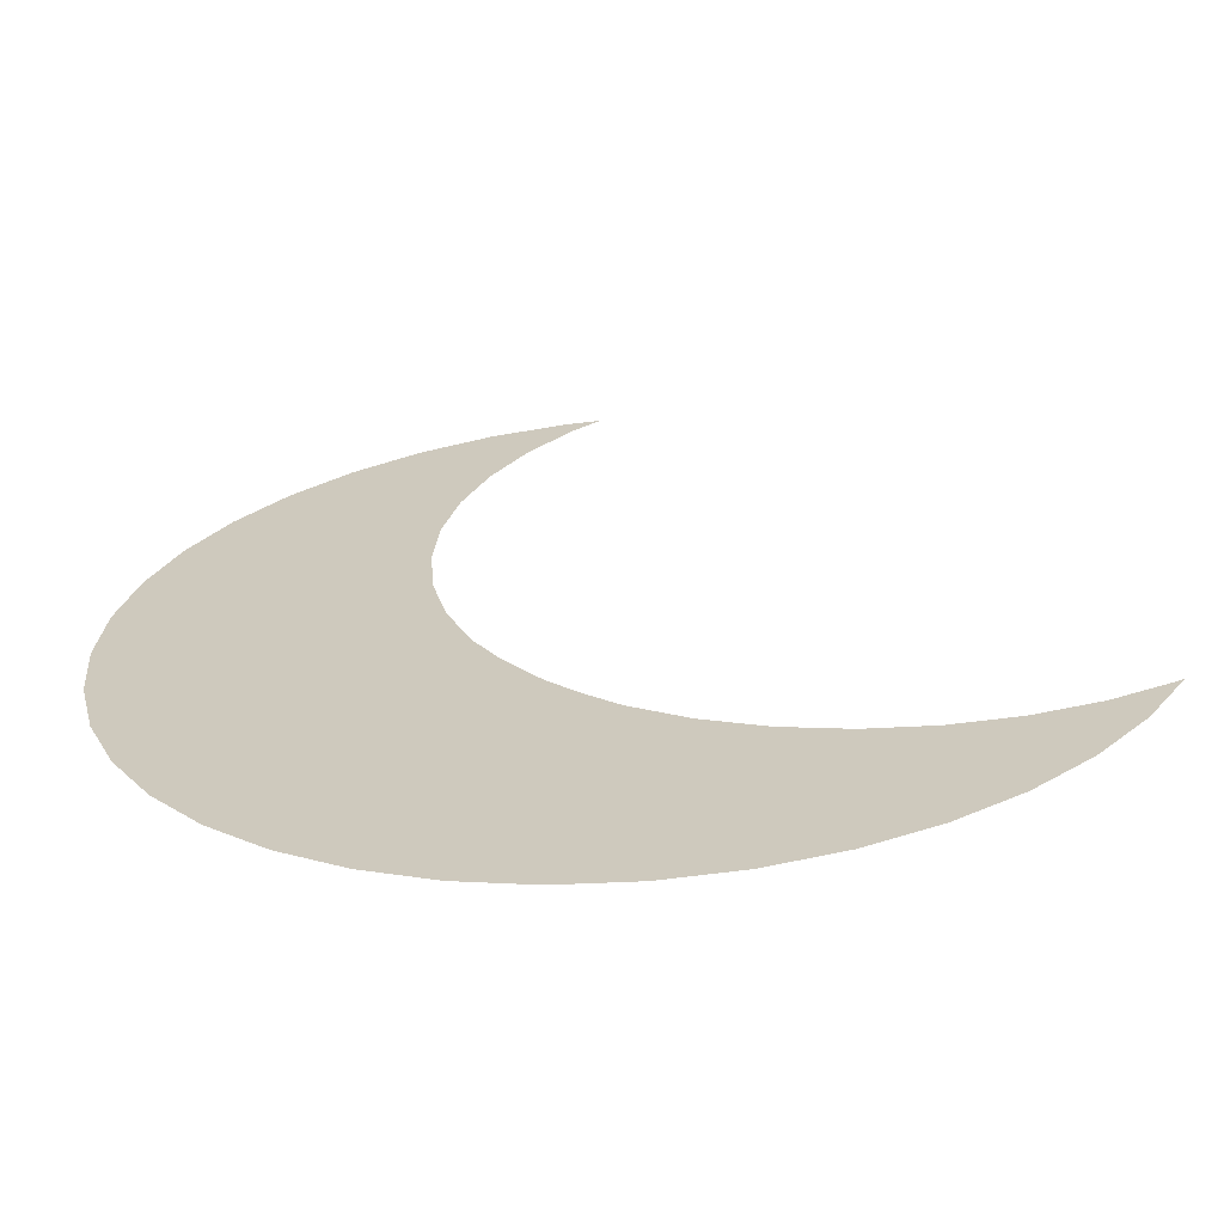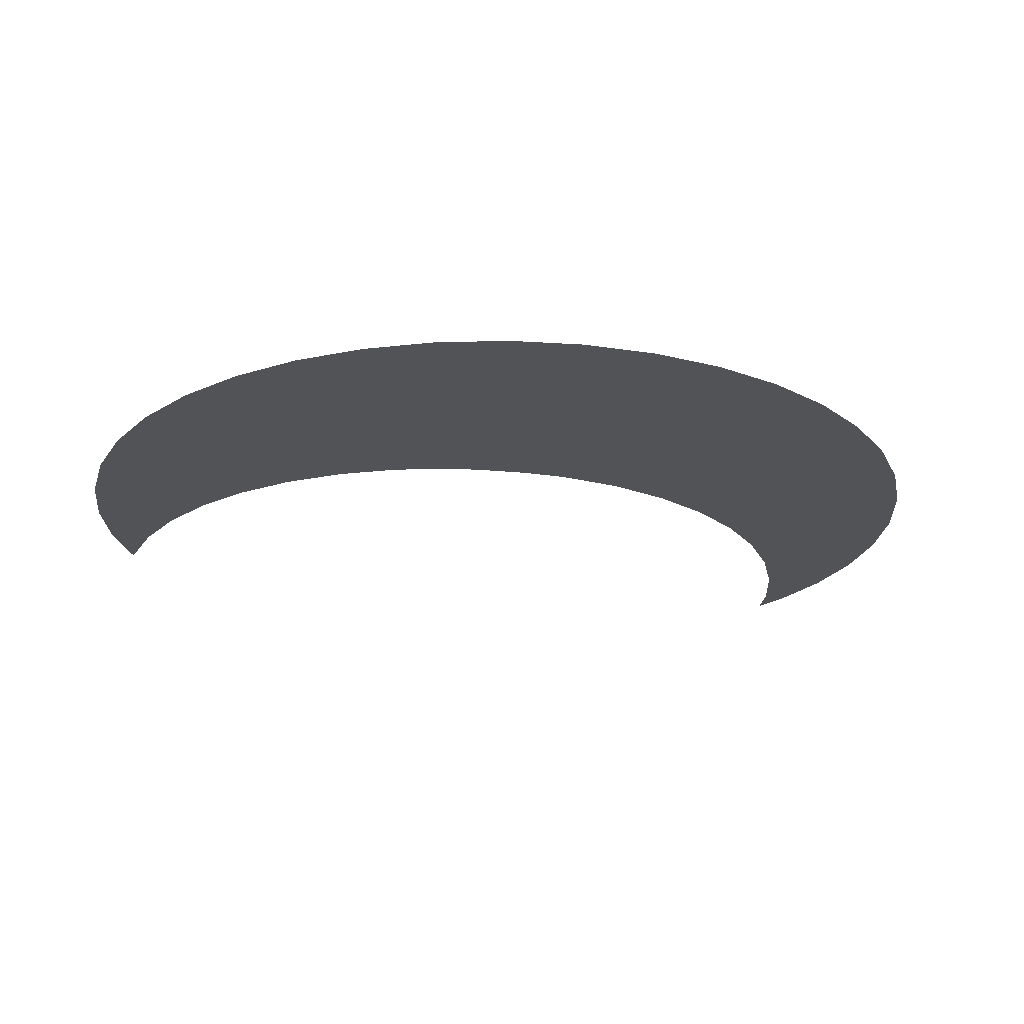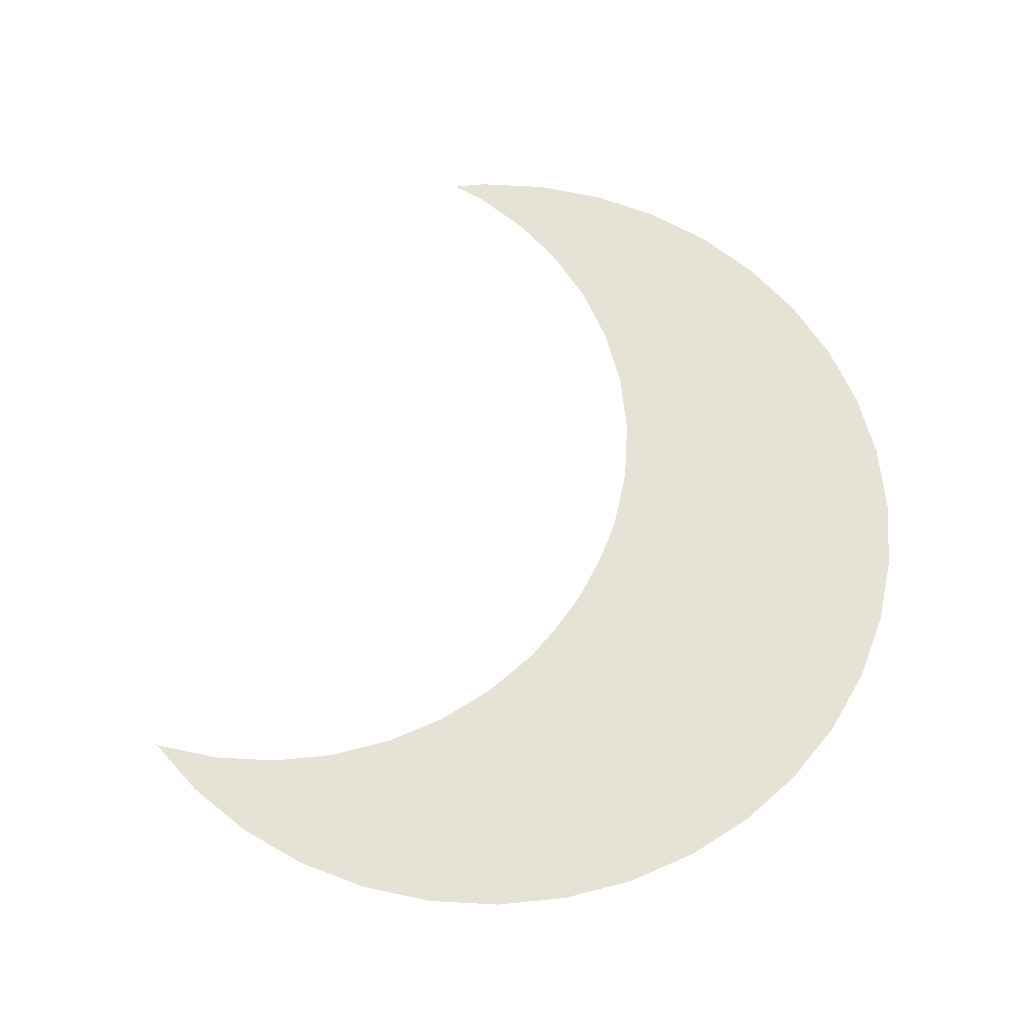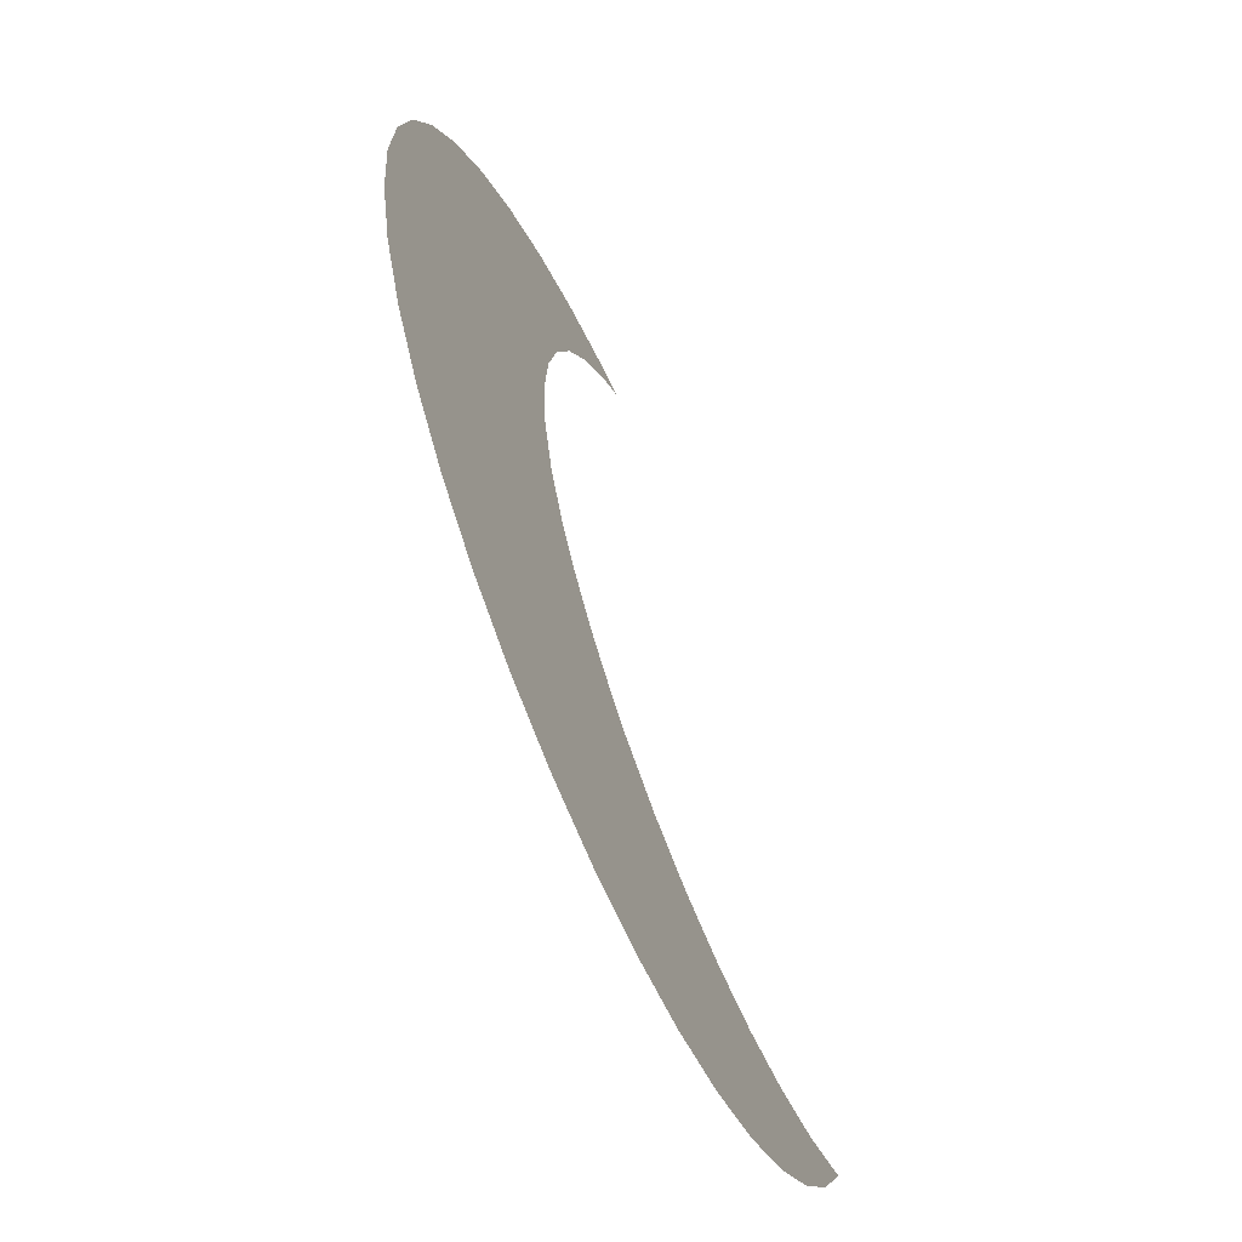
<metadata>
{"format":"obj","ext":"obj","renderer":"f3d","projection":"perspective","resolution":1024,"background":"white","views":[{"elev":-66.1,"azim":5.0,"up":"+Z"},{"elev":-21.9,"azim":-137.0,"up":"+Y"},{"elev":63.8,"azim":169.7,"up":"+Y"},{"elev":-63.4,"azim":-66.1,"up":"+Z"}]}
</metadata>
<code>
g FoamMoon
v -0.3256 0 0.4549
v -0.329 0 0.4528
v -0.369 0 0.4186
v -0.3256 0 0.4186
v -0.3721 0 0.416
v -0.2791 0 0.4186
v -0.2791 0 0.4651
v -0.3089 0 0.4651
v -0.2791 0 0.4834
v -0.2326 0 0.4651
v -0.2326 0 0.4186
v -0.2326 0 0.3721
v -0.2791 0 0.3721
v -0.3256 0 0.3721
v -0.2326 0 0.5076
v -0.2541 0 0.4987
v -0.186 0 0.4186
v -0.186 0 0.4651
v -0.186 0 0.3721
v -0.186 0 0.5116
v -0.2229 0 0.5116
v -0.186 0 0.5269
v -0.1395 0 0.5116
v -0.1395 0 0.5403
v -0.173 0 0.5323
v -0.09302 0 0.5515
v -0.1395 0 0.4651
v -0.1395 0 0.4522
v -0.1316 0 0.4651
v -0.1601 0 0.4186
v -0.17 0 0.4025
v -0.1826 0 0.3721
v -0.186 0 0.3637
v -0.1296 0 0.4684
v -0.1996 0 0.3311
v -0.09302 0 0.5112
v -0.2009 0 0.3256
v -0.09302 0 0.5116
v -0.09267 0 0.5116
v -0.07945 0 0.5271
v -0.04651 0 0.5552
v -0.08756 0 0.5528
v -0.04651 0 0.556
v -0.04549 0 0.5561
v -0.2326 0 0.3256
v -0.212 0 0.2791
v -0.2791 0 0.3256
v -0.2326 0 0.2791
v -0.2176 0 0.256
v -0.2194 0 0.2326
v -0.2326 0 0.2326
v -0.2231 0 0.186
v -0.2791 0 0.2791
v -0.3256 0 0.3256
v -0.2326 0 0.186
v -0.2236 0 0.179
v -0.2205 0 0.1395
v -0.2791 0 0.2326
v -0.2326 0 0.1395
v -0.2176 0 0.102
v -0.2154 0 0.09302
v -0.3721 0 0.3721
v -0.3256 0 0.2791
v -0.2791 0 0.186
v -0.2326 0 0.09302
v -0.2043 0 0.04651
v -0.416 0 0.3721
v -0.3958 0 0.3958
v -0.4186 0 0.369
v -0.3721 0 0.3256
v -0.3256 0 0.2326
v -0.2791 0 0.1395
v -0.2326 0 0.04651
v -0.1996 0 0.02686
v -0.1884 0 0
v -0.3721 0 0.2791
v -0.4186 0 0.3256
v -0.3256 0 0.186
v -0.2791 0 0.09302
v -0.2326 0 0
v -0.186 0 -0.005743
v -0.4549 0 0.3256
v -0.4528 0 0.329
v -0.4651 0 0.3089
v -0.4186 0 0.2791
v -0.3256 0 0.1395
v -0.2791 0 0.04651
v -0.4651 0 0.2791
v -0.4834 0 0.2791
v -0.4987 0 0.2541
v -0.3721 0 0.2326
v -0.4186 0 0.2326
v -0.4651 0 0.2326
v -0.5076 0 0.2326
v -0.5116 0 0.2229
v -0.3721 0 0.186
v -0.4186 0 0.186
v -0.4651 0 0.186
v -0.3721 0 0.1395
v -0.5116 0 0.186
v -0.5269 0 0.186
v -0.5323 0 0.173
v -0.4186 0 0.1395
v -0.3256 0 0.09302
v -0.4651 0 0.1395
v -0.5116 0 0.1395
v -0.5403 0 0.1395
v -0.3721 0 0.09302
v -0.3256 0 0.04651
v -0.4186 0 0.09302
v -0.5116 0 0.09302
v -0.5515 0 0.09302
v -0.5528 0 0.08756
v -0.4651 0 0.09302
v -0.3721 0 0.04651
v -0.2791 0 0
v -0.5116 0 0.04651
v -0.556 0 0.04651
v -0.5581 0 0.01972
v -0.4186 0 0.04651
v -0.4651 0 0.04651
v -0.3256 0 0
v -0.3721 0 0
v -0.4186 0 0
v -0.4651 0 0
v -0.5116 0 0
v -0.5581 0 0
v -0.5597 0 0
v -0.5581 0 -0.01972
v -0.5597 0 -9.174e-08
v -0.5116 0 -0.04651
v -0.556 0 -0.04651
v -0.5528 0 -0.08756
v -0.4651 0 -0.04651
v -0.4186 0 -0.04651
v -0.3721 0 -0.04651
v -0.5116 0 -0.09302
v -0.5515 0 -0.09302
v -0.4651 0 -0.09302
v -0.4186 0 -0.09302
v -0.5116 0 -0.1395
v -0.5403 0 -0.1395
v -0.5323 0 -0.173
v -0.4651 0 -0.1395
v -0.5116 0 -0.186
v -0.5269 0 -0.186
v -0.5116 0 -0.2229
v -0.4651 0 -0.186
v -0.4186 0 -0.1395
v -0.3721 0 -0.09302
v -0.4651 0 -0.2326
v -0.5076 0 -0.2326
v -0.4987 0 -0.2541
v -0.4186 0 -0.186
v -0.3721 0 -0.1395
v -0.4186 0 -0.2326
v -0.4651 0 -0.2791
v -0.4834 0 -0.2791
v -0.4651 0 -0.3089
v -0.4186 0 -0.2791
v -0.3721 0 -0.186
v -0.3721 0 -0.2326
v -0.4186 0 -0.3256
v -0.4549 0 -0.3256
v -0.3721 0 -0.2791
v -0.4186 0 -0.369
v -0.4528 0 -0.329
v -0.3721 0 -0.3256
v -0.3721 0 -0.3721
v -0.416 0 -0.3721
v -0.3721 0 -0.416
v -0.3958 0 -0.3958
v -0.3256 0 -0.3721
v -0.3256 0 -0.3256
v -0.3256 0 -0.2791
v -0.3256 0 -0.4186
v -0.369 0 -0.4186
v -0.3256 0 -0.4549
v -0.329 0 -0.4528
v -0.2791 0 -0.4186
v -0.2791 0 -0.3721
v -0.3256 0 -0.2326
v -0.2791 0 -0.3256
v -0.2791 0 -0.4651
v -0.3089 0 -0.4651
v -0.2791 0 -0.4834
v -0.2326 0 -0.4651
v -0.2541 0 -0.4987
v -0.2326 0 -0.5076
v -0.2326 0 -0.4186
v -0.186 0 -0.4651
v -0.2326 0 -0.3721
v -0.2791 0 -0.2791
v -0.186 0 -0.5116
v -0.2229 0 -0.5116
v -0.186 0 -0.5269
v -0.1395 0 -0.5116
v -0.173 0 -0.5323
v -0.1395 0 -0.5403
v -0.186 0 -0.4186
v -0.2326 0 -0.3256
v -0.09302 0 -0.5116
v -0.09302 0 -0.5515
v -0.1395 0 -0.4651
v -0.186 0 -0.3721
v -0.04651 0 -0.5116
v -0.08756 0 -0.5528
v -0.04651 0 -0.556
v 0 0 -0.5116
v -0.1395 0 -0.4186
v -0.09302 0 -0.4651
v -0.04651 0 -0.4651
v -0.09302 0 -0.4186
v -0.1395 0 -0.3721
v -0.186 0 -0.3256
v 0 0 -0.5581
v -0.01972 0 -0.5581
v 0 0 -0.5597
v 1.251e-07 0 -0.5597
v 0.01973 0 -0.5581
v 0.04651 0 -0.556
v 0.04651 0 -0.5116
v 0.08756 0 -0.5528
v 0.09302 0 -0.5515
v -0.2326 0 -0.2791
v 0 0 -0.4651
v -0.2791 0 -0.2326
v -0.04651 0 -0.4186
v -0.3256 0 -0.186
v -0.3256 0 -0.1395
v -0.2791 0 -0.186
v -0.2326 0 -0.2326
v -0.3256 0 -0.09302
v -0.2791 0 -0.1395
v -0.3256 0 -0.04651
v -0.2791 0 -0.09302
v -0.2791 0 -0.04651
v -0.2326 0 -0.186
v -0.186 0 -0.2791
v -0.2326 0 -0.1395
v -0.2326 0 -0.04651
v -0.2326 0 -0.09302
v -0.186 0 -0.2326
v -0.1395 0 -0.3256
v -0.186 0 -0.04651
v -0.186 0 -0.186
v -0.186 0 -0.09302
v -0.186 0 -0.1395
v -0.1688 0 -0.04651
v -0.17 0 -0.04452
v -0.1403 0 -0.09302
v -0.1395 0 -0.09421
v -0.1395 0 -0.1395
v -0.1395 0 -0.186
v -0.1395 0 -0.2326
v -0.1047 0 -0.1395
v -0.1296 0 -0.1104
v -0.09302 0 -0.1532
v -0.09302 0 -0.186
v -0.05964 0 -0.186
v -0.07945 0 -0.1691
v -0.04651 0 -0.1973
v -0.09302 0 -0.2326
v -0.04651 0 -0.2326
v -0.02071 0 -0.2193
v -0.1395 0 -0.2791
v -0.09302 0 -0.2791
v -0.09302 0 -0.3256
v -0.04651 0 -0.2791
v 0 0 -0.2326
v 0 0 -0.232
v 0.0009284 0 -0.2326
v 0.04516 0 -0.2597
v 0.04651 0 -0.2791
v 0.04651 0 -0.2602
v 0.09201 0 -0.2791
v 0.09302 0 -0.2795
v 0 0 -0.2791
v -0.04651 0 -0.3256
v 0 0 -0.3256
v 0.04651 0 -0.3256
v 0.09302 0 -0.3256
v 0.1395 0 -0.3256
v 0.1165 0 -0.2892
v 0.1395 0 -0.2948
v 0.186 0 -0.3059
v -0.04651 0 -0.3721
v 0 0 -0.3721
v 0.04651 0 -0.3721
v 0.09302 0 -0.3721
v 0.1395 0 -0.3721
v -0.09302 0 -0.3721
v 0 0 -0.4186
v 0.04651 0 -0.4186
v 0.04651 0 -0.4651
v 0.09302 0 -0.4186
v 0.09302 0 -0.5116
v 0.1395 0 -0.5116
v 0.1395 0 -0.5403
v 0.173 0 -0.5323
v 0.186 0 -0.5269
v 0.09302 0 -0.4651
v 0.1395 0 -0.4186
v 0.1395 0 -0.4651
v 0.186 0 -0.5116
v 0.2229 0 -0.5116
v 0.186 0 -0.4651
v 0.2326 0 -0.5076
v 0.186 0 -0.4186
v 0.2326 0 -0.4651
v 0.2541 0 -0.4987
v 0.2791 0 -0.4834
v 0.186 0 -0.3721
v 0.2791 0 -0.4651
v 0.3089 0 -0.4651
v 0.2326 0 -0.4186
v 0.2791 0 -0.4186
v 0.3256 0 -0.4549
v 0.186 0 -0.3256
v 0.2326 0 -0.3721
v 0.2326 0 -0.3256
v 0.1917 0 -0.3073
v 0.2326 0 -0.3105
v 0.2791 0 -0.3256
v 0.2687 0 -0.3133
v 0.2791 0 -0.3125
v 0.3256 0 -0.3088
v 0.2791 0 -0.3721
v 0.3256 0 -0.4186
v 0.329 0 -0.4528
v 0.369 0 -0.4186
v 0.3256 0 -0.3721
v 0.3721 0 -0.416
v 0.3256 0 -0.3256
v 0.3721 0 -0.3256
v 0.3457 0 -0.3073
v 0.3721 0 -0.3009
v 0.4186 0 -0.2898
v 0.3721 0 -0.3721
v 0.3958 0 -0.3958
v 0.416 0 -0.3721
v 0.4186 0 -0.369
v 0.4186 0 -0.3256
v 0.4528 0 -0.329
v 0.4549 0 -0.3256
v 0.4651 0 -0.3089
v 0.4651 0 -0.2791
v 0.4208 0 -0.2892
v 0.4453 0 -0.2791
v 0.4651 0 -0.2709
v 0.4834 0 -0.2791
v 0.4922 0 -0.2597
v 0.4972 0 -0.2566
g FoamMoon_0
f 3 2 1
f 4 3 1
f 5 3 4
f 6 4 1
f 1 7 6
f 1 8 7
f 7 8 9
f 10 7 9
f 11 6 7
f 10 11 7
f 11 12 6
f 6 13 4
f 12 13 6
f 5 4 14
f 13 14 4
f 9 15 10
f 9 16 15
f 17 11 10
f 18 10 15
f 18 17 10
f 19 12 11
f 17 19 11
f 15 20 18
f 15 21 20
f 20 21 22
f 23 20 22
f 22 24 23
f 22 25 24
f 23 24 26
f 27 18 20
f 23 27 20
f 18 27 28
f 29 28 27
f 29 27 23
f 18 28 30
f 30 17 18
f 17 30 31
f 17 31 32
f 32 19 17
f 19 32 33
f 23 34 29
f 12 19 33
f 12 33 35
f 23 36 34
f 12 35 37
f 23 38 36
f 38 39 36
f 38 23 26
f 39 38 26
f 26 40 39
f 26 41 40
f 26 42 41
f 42 43 41
f 43 44 41
f 37 45 12
f 12 45 13
f 45 37 46
f 45 47 13
f 13 47 14
f 48 45 46
f 45 48 47
f 48 46 49
f 48 49 50
f 50 51 48
f 51 50 52
f 48 53 47
f 48 51 53
f 47 54 14
f 47 53 54
f 55 51 52
f 55 52 56
f 55 56 57
f 51 58 53
f 51 55 58
f 57 59 55
f 59 57 60
f 59 60 61
f 14 54 62
f 14 62 5
f 53 63 54
f 53 58 63
f 55 64 58
f 55 59 64
f 61 65 59
f 61 66 65
f 62 67 5
f 67 68 5
f 69 67 62
f 54 70 62
f 54 63 70
f 69 62 70
f 58 71 63
f 58 64 71
f 59 72 64
f 59 65 72
f 66 73 65
f 73 66 74
f 73 74 75
f 63 76 70
f 63 71 76
f 70 77 69
f 70 76 77
f 64 78 71
f 64 72 78
f 65 79 72
f 65 73 79
f 75 80 73
f 80 75 81
f 77 82 69
f 82 83 69
f 84 82 77
f 84 77 85
f 76 85 77
f 72 86 78
f 72 79 86
f 73 87 79
f 73 80 87
f 85 88 84
f 88 89 84
f 90 89 88
f 76 91 85
f 71 91 76
f 71 78 91
f 85 92 88
f 91 92 85
f 90 88 93
f 92 93 88
f 93 94 90
f 95 94 93
f 78 96 91
f 91 96 92
f 78 86 96
f 92 97 93
f 96 97 92
f 95 93 98
f 97 98 93
f 86 99 96
f 96 99 97
f 98 100 95
f 100 101 95
f 102 101 100
f 97 103 98
f 99 103 97
f 86 104 99
f 79 104 86
f 79 87 104
f 98 105 100
f 103 105 98
f 102 100 106
f 105 106 100
f 106 107 102
f 104 108 99
f 99 108 103
f 87 109 104
f 104 109 108
f 103 110 105
f 108 110 103
f 106 111 107
f 111 112 107
f 113 112 111
f 105 114 106
f 110 114 105
f 114 111 106
f 108 115 110
f 109 115 108
f 87 116 109
f 80 116 87
f 113 111 117
f 117 118 113
f 119 118 117
f 110 120 114
f 115 120 110
f 114 121 111
f 121 117 111
f 120 121 114
f 109 122 115
f 116 122 109
f 115 123 120
f 122 123 115
f 120 124 121
f 123 124 120
f 121 125 117
f 124 125 121
f 119 117 126
f 125 126 117
f 126 127 119
f 127 128 119
f 127 129 128
f 129 127 126
f 129 130 128
f 129 126 131
f 131 132 129
f 133 132 131
f 125 134 126
f 134 131 126
f 124 135 125
f 135 134 125
f 123 136 124
f 136 135 124
f 133 131 137
f 137 138 133
f 134 139 131
f 139 137 131
f 135 140 134
f 140 139 134
f 137 141 138
f 141 142 138
f 143 142 141
f 139 144 137
f 144 141 137
f 143 141 145
f 145 146 143
f 145 147 146
f 148 145 141
f 147 145 148
f 144 148 141
f 149 144 139
f 140 149 139
f 150 140 135
f 136 150 135
f 147 148 151
f 151 152 147
f 153 152 151
f 154 148 144
f 149 154 144
f 155 149 140
f 150 155 140
f 156 151 148
f 154 156 148
f 153 151 157
f 157 158 153
f 157 159 158
f 160 157 151
f 159 157 160
f 156 160 151
f 161 154 149
f 155 161 149
f 162 156 154
f 161 162 154
f 159 160 163
f 163 164 159
f 165 160 156
f 162 165 156
f 163 166 164
f 166 167 164
f 168 163 160
f 166 163 168
f 165 168 160
f 166 168 169
f 169 170 166
f 169 171 170
f 171 172 170
f 173 169 168
f 171 169 173
f 174 168 165
f 174 173 168
f 175 165 162
f 175 174 165
f 171 173 176
f 176 177 171
f 176 178 177
f 178 179 177
f 180 176 173
f 178 176 180
f 181 173 174
f 181 180 173
f 182 175 162
f 182 162 161
f 183 174 175
f 183 181 174
f 178 180 184
f 184 185 178
f 184 186 185
f 186 184 187
f 187 184 180
f 188 186 187
f 187 189 188
f 190 180 181
f 190 187 180
f 189 187 191
f 191 187 190
f 192 190 181
f 192 181 183
f 193 183 175
f 193 175 182
f 189 191 194
f 194 195 189
f 194 196 195
f 196 194 197
f 197 194 191
f 198 196 197
f 197 199 198
f 200 191 190
f 200 190 192
f 201 192 183
f 201 183 193
f 197 202 199
f 202 203 199
f 204 197 191
f 204 191 200
f 202 197 204
f 205 200 192
f 205 192 201
f 203 202 206
f 207 203 206
f 206 208 207
f 208 206 209
f 210 204 200
f 210 200 205
f 211 202 204
f 206 202 211
f 211 204 210
f 212 206 211
f 209 206 212
f 213 211 210
f 212 211 213
f 214 210 205
f 213 210 214
f 215 205 201
f 214 205 215
f 208 209 216
f 216 217 208
f 216 218 217
f 219 218 216
f 220 219 216
f 220 216 209
f 209 221 220
f 209 222 221
f 223 221 222
f 222 224 223
f 215 201 225
f 225 201 193
f 222 209 226
f 226 209 212
f 225 193 227
f 227 193 182
f 226 212 228
f 228 212 213
f 227 182 229
f 229 182 161
f 229 161 155
f 230 229 155
f 230 155 150
f 231 227 229
f 231 229 230
f 232 225 227
f 232 227 231
f 233 230 150
f 233 150 136
f 234 231 230
f 234 230 233
f 235 233 136
f 235 136 123
f 122 235 123
f 236 233 235
f 236 234 233
f 237 235 122
f 237 236 235
f 116 237 122
f 238 231 234
f 238 232 231
f 239 225 232
f 239 215 225
f 240 234 236
f 240 238 234
f 241 237 116
f 80 241 116
f 242 236 237
f 242 240 236
f 241 242 237
f 243 232 238
f 243 239 232
f 244 215 239
f 244 214 215
f 245 241 80
f 80 81 245
f 246 238 240
f 246 243 238
f 247 242 241
f 245 247 241
f 248 240 242
f 248 246 240
f 247 248 242
f 245 81 249
f 81 250 249
f 249 251 245
f 251 247 245
f 247 251 252
f 253 248 247
f 247 252 253
f 254 246 248
f 253 254 248
f 255 243 246
f 254 255 246
f 253 252 256
f 252 257 256
f 253 256 258
f 259 254 253
f 253 258 259
f 259 258 260
f 258 261 260
f 259 260 262
f 259 263 254
f 263 255 254
f 259 262 264
f 264 263 259
f 264 262 265
f 255 266 243
f 266 239 243
f 266 244 239
f 263 267 255
f 267 266 255
f 268 244 266
f 267 268 266
f 269 267 263
f 264 269 263
f 265 270 264
f 265 271 270
f 270 271 272
f 270 272 273
f 270 273 274
f 273 275 274
f 274 275 276
f 274 276 277
f 270 278 264
f 278 269 264
f 274 278 270
f 269 279 267
f 279 268 267
f 278 280 269
f 280 279 269
f 274 281 278
f 281 280 278
f 274 277 282
f 282 281 274
f 283 282 277
f 277 284 283
f 284 285 283
f 283 285 286
f 279 287 268
f 280 288 279
f 288 287 279
f 281 289 280
f 289 288 280
f 282 290 281
f 290 289 281
f 283 291 282
f 291 290 282
f 287 292 268
f 268 292 244
f 292 214 244
f 292 213 214
f 228 213 292
f 287 228 292
f 293 228 287
f 288 293 287
f 293 226 228
f 289 294 288
f 294 293 288
f 295 226 293
f 294 295 293
f 295 222 226
f 290 296 289
f 296 294 289
f 297 222 295
f 222 297 224
f 297 298 224
f 298 299 224
f 300 299 298
f 298 301 300
f 302 295 294
f 302 297 295
f 296 302 294
f 298 297 302
f 303 296 290
f 291 303 290
f 304 302 296
f 304 298 302
f 303 304 296
f 298 305 301
f 305 298 304
f 305 306 301
f 307 305 304
f 306 305 307
f 307 304 303
f 307 308 306
f 309 303 291
f 309 307 303
f 307 310 308
f 310 307 309
f 311 308 310
f 310 312 311
f 313 309 291
f 313 291 283
f 310 314 312
f 314 315 312
f 316 310 309
f 314 310 316
f 316 309 313
f 315 314 317
f 317 314 316
f 317 318 315
f 319 313 283
f 319 283 286
f 320 316 313
f 320 313 319
f 317 316 320
f 321 319 286
f 321 320 319
f 286 322 321
f 322 323 321
f 324 321 323
f 323 325 324
f 324 325 326
f 324 326 327
f 328 320 321
f 328 317 320
f 324 328 321
f 317 329 318
f 329 317 328
f 330 318 329
f 331 330 329
f 332 329 328
f 331 329 332
f 332 328 324
f 332 333 331
f 334 324 327
f 334 332 324
f 335 334 327
f 327 336 335
f 336 337 335
f 335 337 338
f 332 339 333
f 339 332 334
f 335 339 334
f 340 333 339
f 341 340 339
f 341 339 335
f 335 342 341
f 335 343 342
f 343 335 338
f 344 342 343
f 345 344 343
f 345 343 338
f 338 346 345
f 338 347 346
f 338 348 347
f 348 349 347
f 347 349 350
f 347 351 346
f 351 347 350
f 350 352 351
f 352 353 351

</code>
